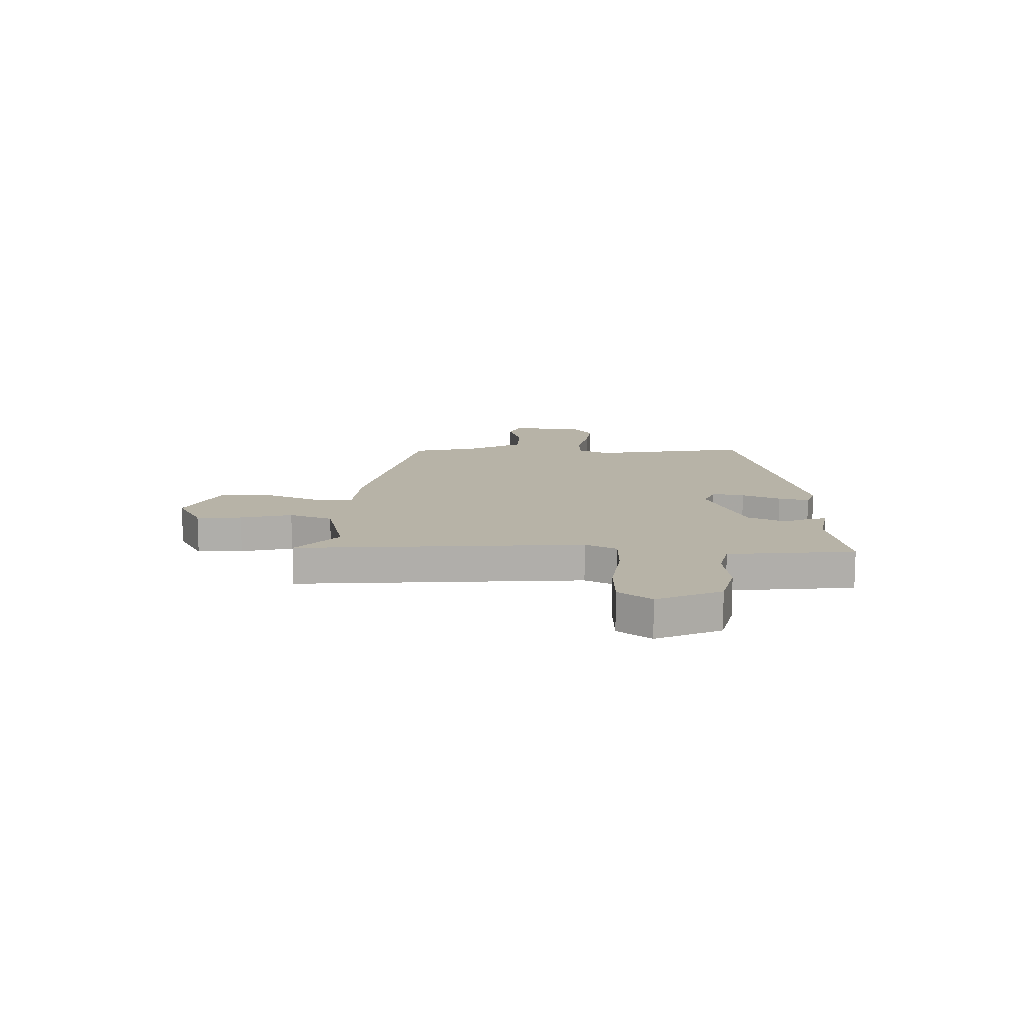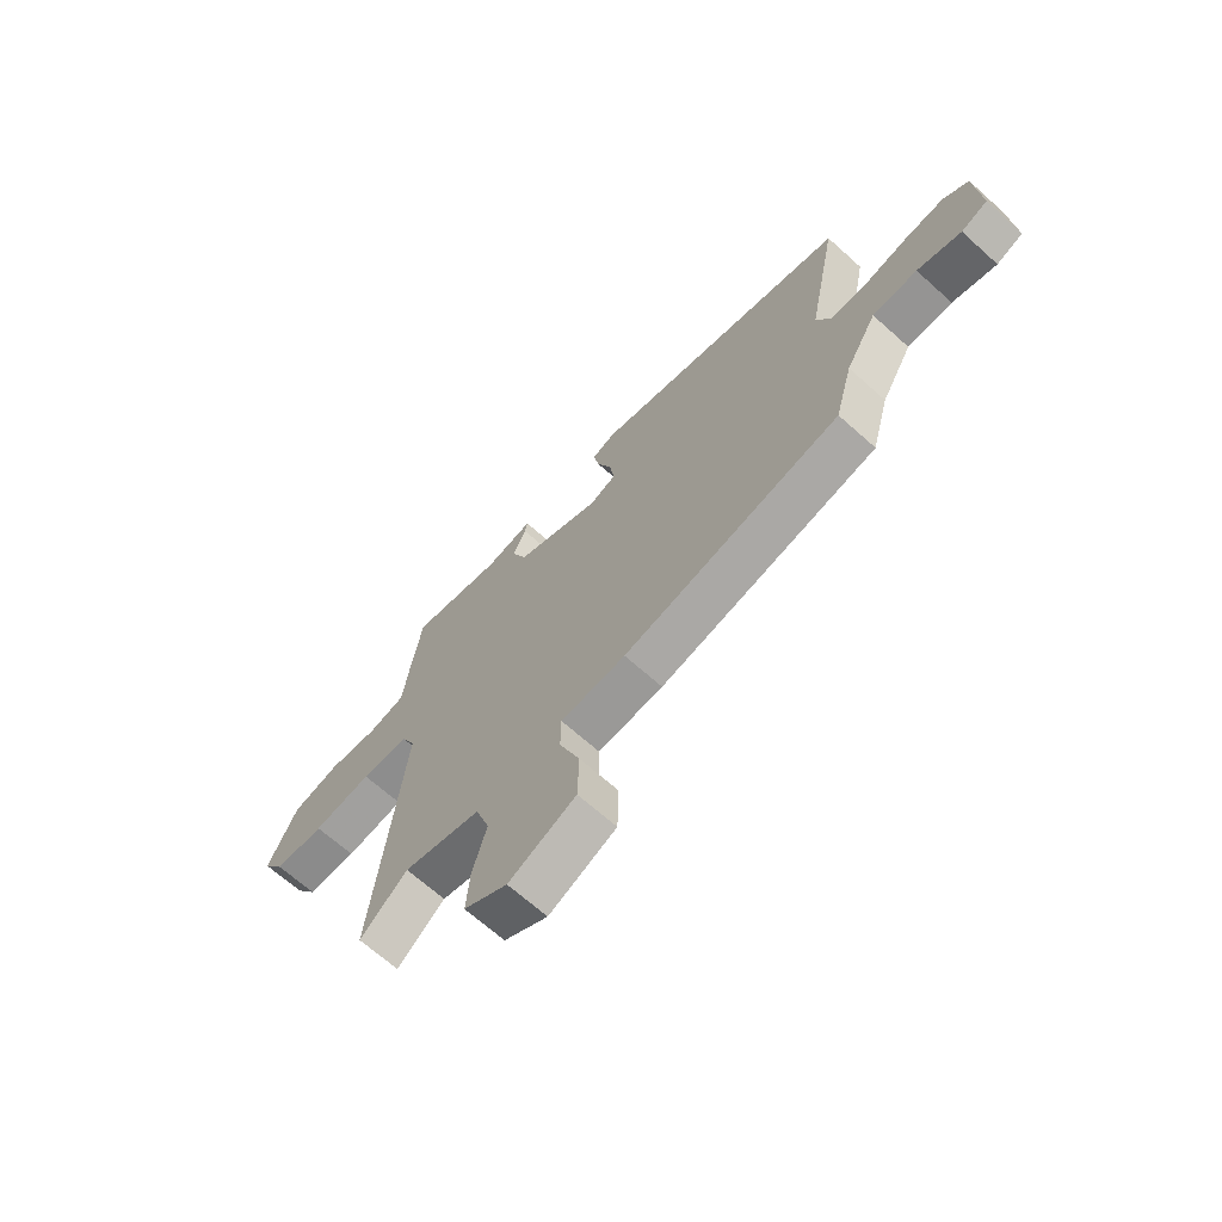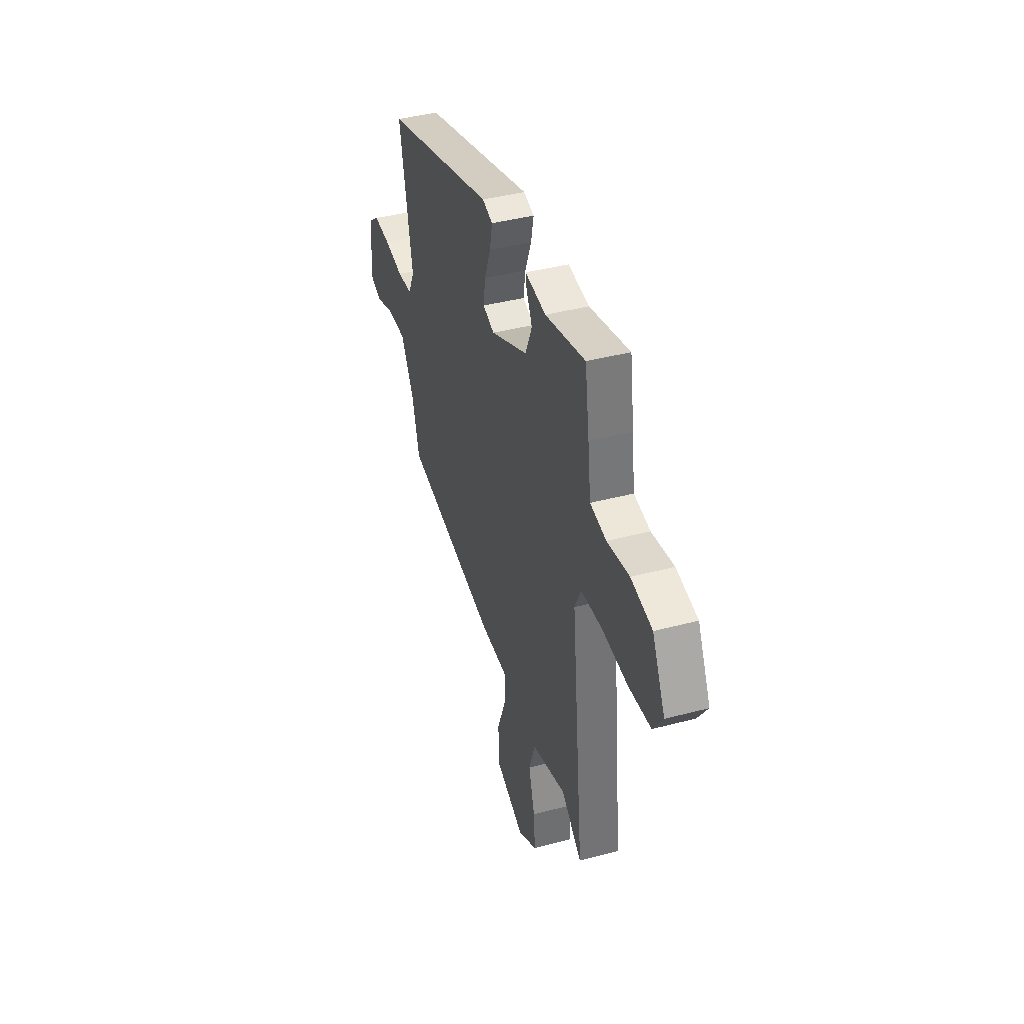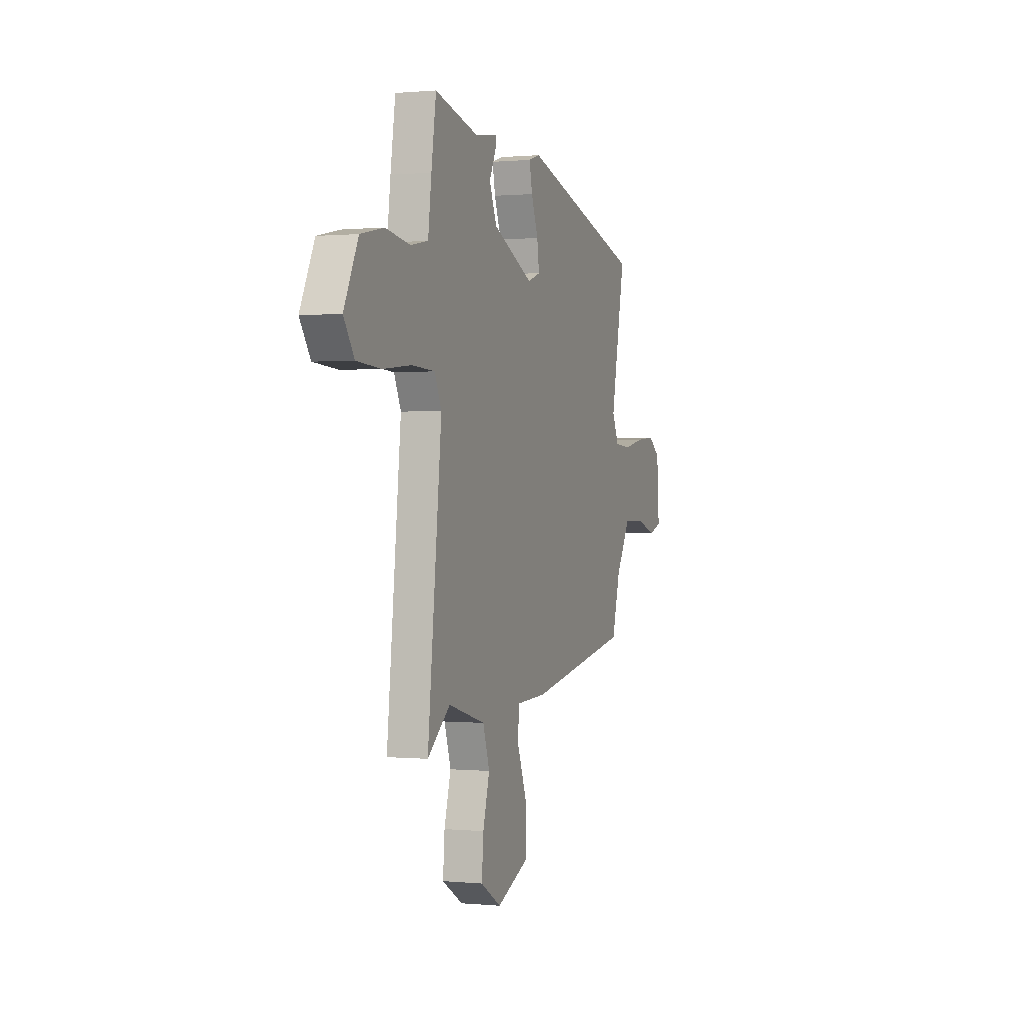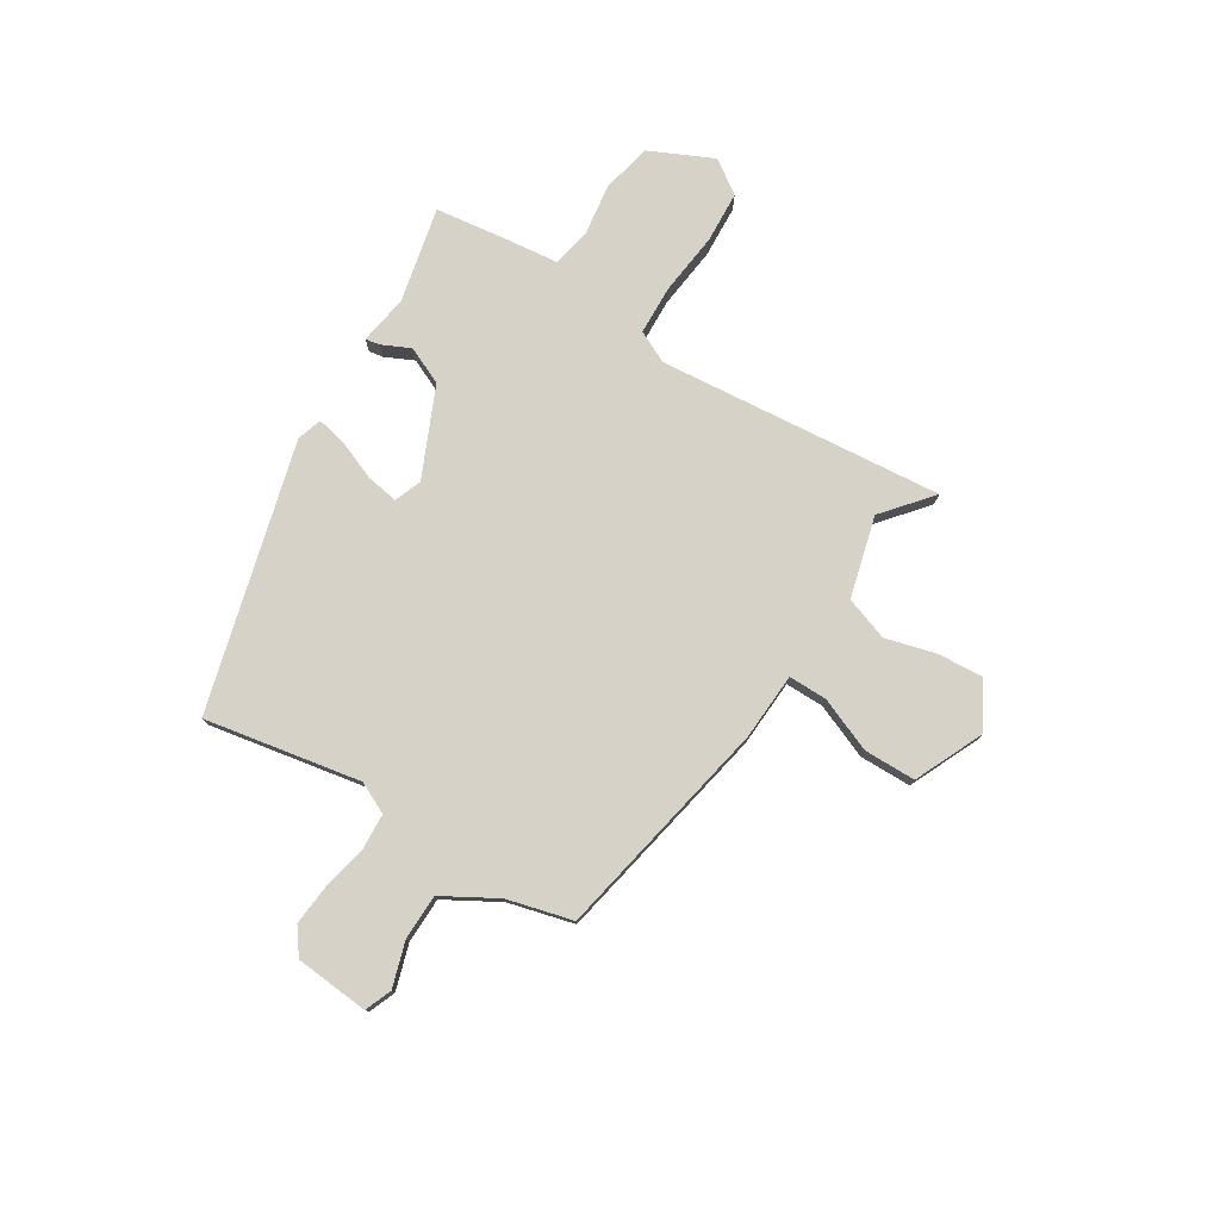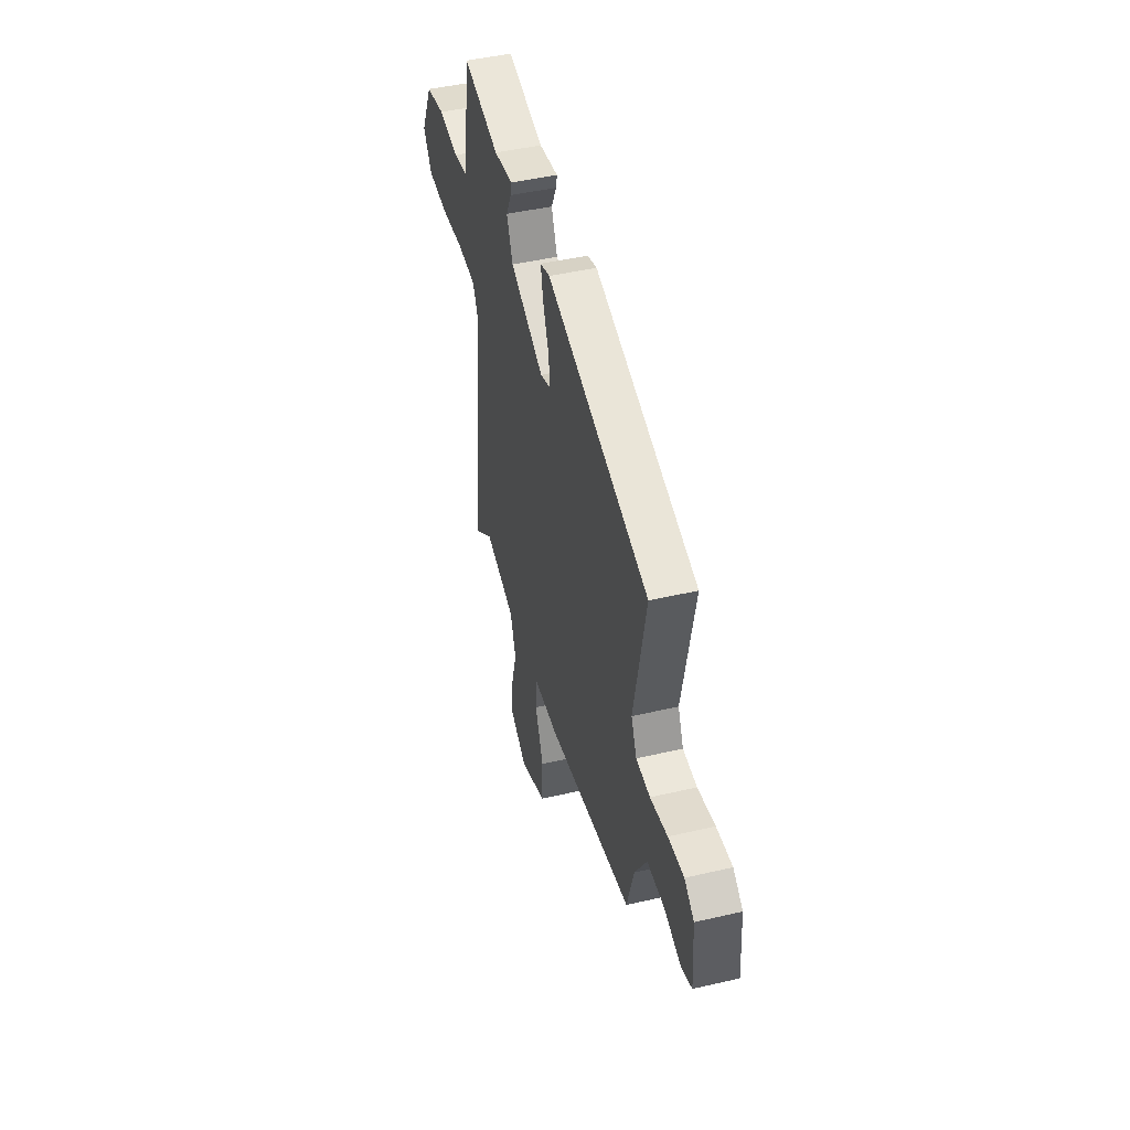
<metadata>
{"format":"obj","ext":"obj","renderer":"f3d","projection":"perspective","resolution":1024,"background":"white","views":[{"elev":12.6,"azim":-86.5,"up":"+Y"},{"elev":-67.1,"azim":48.0,"up":"+Z"},{"elev":40.9,"azim":-107.9,"up":"+Z"},{"elev":0.5,"azim":-70.3,"up":"+Z"},{"elev":77.6,"azim":122.8,"up":"+Y"},{"elev":45.6,"azim":75.0,"up":"+Z"}]}
</metadata>
<code>
v 0.473 0.07 -0.428
v 0.041 0.07 -0.506
v -0.089 0.07 -0.511
v -0.09 0.07 -0.585
v -0.049 0.07 -0.691
v -0.052 0.07 -0.791
v -0.186 0.07 -0.849
v -0.273 0.07 -0.797
v -0.266 0.07 -0.71
v -0.238 0.07 -0.612
v -0.266 0.07 -0.528
v -0.422 0.07 -0.484
v -0.517 0.07 -0.561
v -0.458 0.07 -0.011
v -0.487 0.07 0.051
v -0.582 0.07 0.056
v -0.701 0.07 0.044
v -0.802 0.07 0.051
v -0.846 0.07 0.116
v -0.787 0.07 0.237
v -0.69 0.07 0.257
v -0.589 0.07 0.241
v -0.515 0.07 0.255
v -0.501 0.07 0.364
v -0.481 0.07 0.497
v -0.298 0.07 0.453
v -0.202 0.07 0.467
v -0.207 0.07 0.44
v -0.234 0.07 0.385
v -0.203 0.07 0.312
v -0.033 0.07 0.233
v 0.02 0.07 0.252
v 0.011 0.07 0.314
v -0.018 0.07 0.389
v -0.03 0.07 0.448
v 0.018 0.07 0.463
v 0.532 0.07 0.316
v 0.472 0.07 0.016
v 0.5 0.07 -0.045
v 0.57 0.07 -0.05
v 0.657 0.07 -0.033
v 0.736 0.07 -0.027
v 0.785 0.07 -0.064
v 0.795 0.07 -0.207
v 0.743 0.07 -0.227
v 0.657 0.07 -0.199
v 0.569 0.07 -0.199
v 0.508 0.07 -0.302
v 0.473 0 -0.428
v 0.041 0 -0.506
v -0.089 0 -0.511
v -0.09 0 -0.585
v -0.049 0 -0.691
v -0.052 0 -0.791
v -0.186 0 -0.849
v -0.273 0 -0.797
v -0.266 0 -0.71
v -0.238 0 -0.612
v -0.266 0 -0.528
v -0.422 0 -0.484
v -0.517 0 -0.561
v -0.458 0 -0.011
v -0.487 0 0.051
v -0.582 0 0.056
v -0.701 0 0.044
v -0.802 0 0.051
v -0.846 0 0.116
v -0.787 0 0.237
v -0.69 0 0.257
v -0.589 0 0.241
v -0.515 0 0.255
v -0.501 0 0.364
v -0.481 0 0.497
v -0.298 0 0.453
v -0.202 0 0.467
v -0.207 0 0.44
v -0.234 0 0.385
v -0.203 0 0.312
v -0.033 0 0.233
v 0.02 0 0.252
v 0.011 0 0.314
v -0.018 0 0.389
v -0.03 0 0.448
v 0.018 0 0.463
v 0.532 0 0.316
v 0.472 0 0.016
v 0.5 0 -0.045
v 0.57 0 -0.05
v 0.657 0 -0.033
v 0.736 0 -0.027
v 0.785 0 -0.064
v 0.795 0 -0.207
v 0.743 0 -0.227
v 0.657 0 -0.199
v 0.569 0 -0.199
v 0.508 0 -0.302
f 44 45 46
f 43 44 46
f 42 43 46
f 41 42 46
f 40 41 46
f 39 40 46 47
f 38 39 47 48
f 36 37 38
f 35 36 38
f 34 35 38
f 33 34 38
f 38 48 1
f 33 38 1
f 32 33 1
f 26 27 28 29
f 26 29 30
f 25 26 30
f 24 25 30
f 23 24 30
f 22 23 30 31
f 20 21 22
f 19 20 22
f 18 19 22
f 17 18 22
f 16 17 22
f 15 16 22 31
f 12 13 14
f 11 12 14
f 8 9 10
f 7 8 10
f 6 7 10
f 5 6 10
f 4 5 10
f 3 4 10 11
f 1 2 3
f 32 1 3
f 31 32 3
f 15 31 3
f 14 15 3
f 3 11 14
f 94 93 92
f 94 92 91
f 94 91 90
f 94 90 89
f 94 89 88
f 95 94 88 87
f 96 95 87 86
f 86 85 84
f 86 84 83
f 86 83 82
f 86 82 81
f 49 96 86
f 49 86 81
f 49 81 80
f 77 76 75 74
f 78 77 74
f 78 74 73
f 78 73 72
f 78 72 71
f 79 78 71 70
f 70 69 68
f 70 68 67
f 70 67 66
f 70 66 65
f 70 65 64
f 79 70 64 63
f 62 61 60
f 62 60 59
f 58 57 56
f 58 56 55
f 58 55 54
f 58 54 53
f 58 53 52
f 59 58 52 51
f 51 50 49
f 51 49 80
f 51 80 79
f 51 79 63
f 51 63 62
f 62 59 51
f 1 49 50 2
f 2 50 51 3
f 3 51 52 4
f 4 52 53 5
f 5 53 54 6
f 6 54 55 7
f 7 55 56 8
f 8 56 57 9
f 9 57 58 10
f 10 58 59 11
f 11 59 60 12
f 12 60 61 13
f 13 61 62 14
f 14 62 63 15
f 15 63 64 16
f 16 64 65 17
f 17 65 66 18
f 18 66 67 19
f 19 67 68 20
f 20 68 69 21
f 21 69 70 22
f 22 70 71 23
f 23 71 72 24
f 24 72 73 25
f 25 73 74 26
f 26 74 75 27
f 27 75 76 28
f 28 76 77 29
f 29 77 78 30
f 30 78 79 31
f 31 79 80 32
f 32 80 81 33
f 33 81 82 34
f 34 82 83 35
f 35 83 84 36
f 36 84 85 37
f 37 85 86 38
f 38 86 87 39
f 39 87 88 40
f 40 88 89 41
f 41 89 90 42
f 42 90 91 43
f 43 91 92 44
f 44 92 93 45
f 45 93 94 46
f 46 94 95 47
f 47 95 96 48
f 48 96 49 1

</code>
